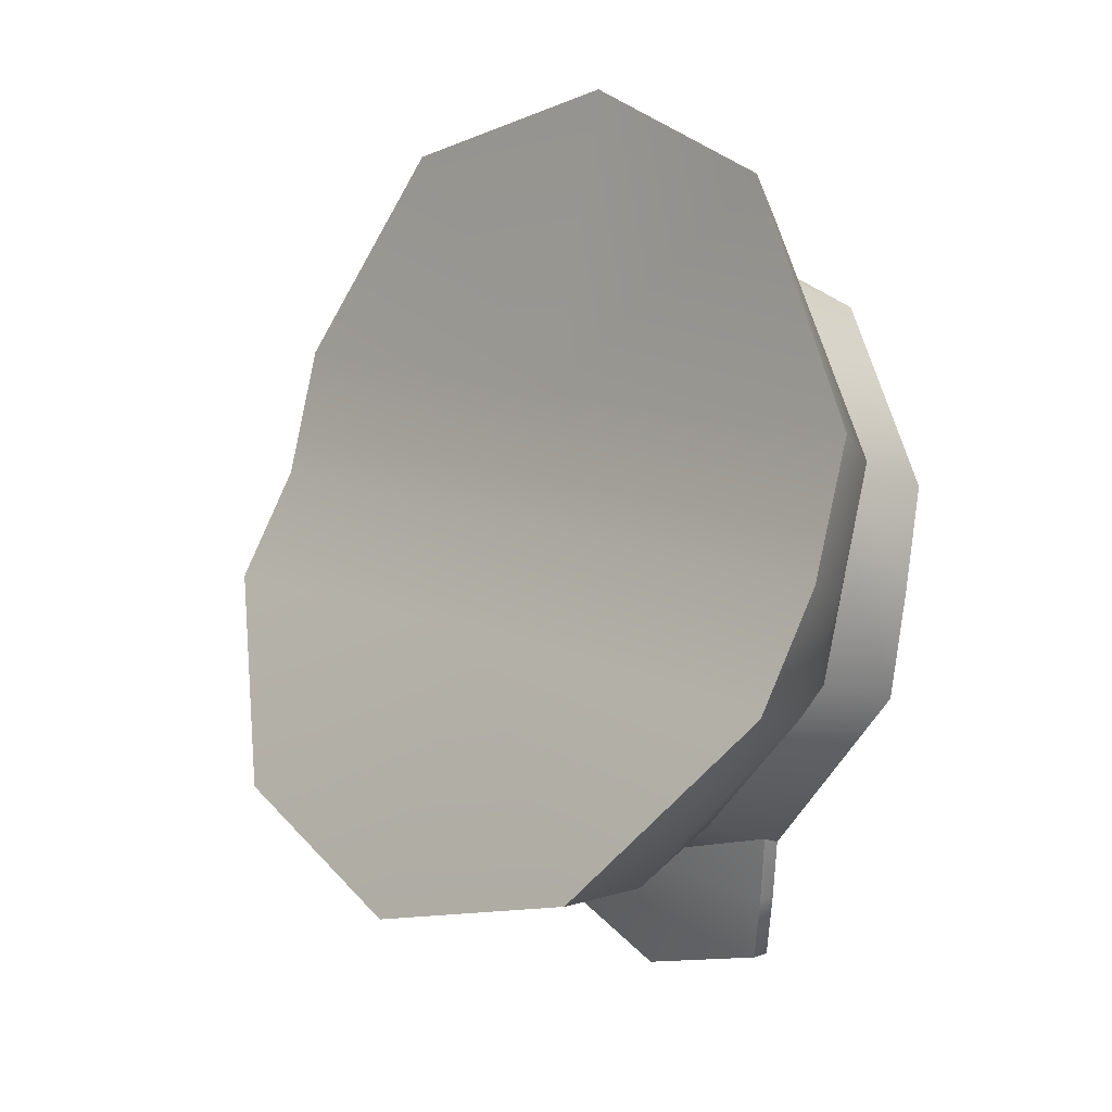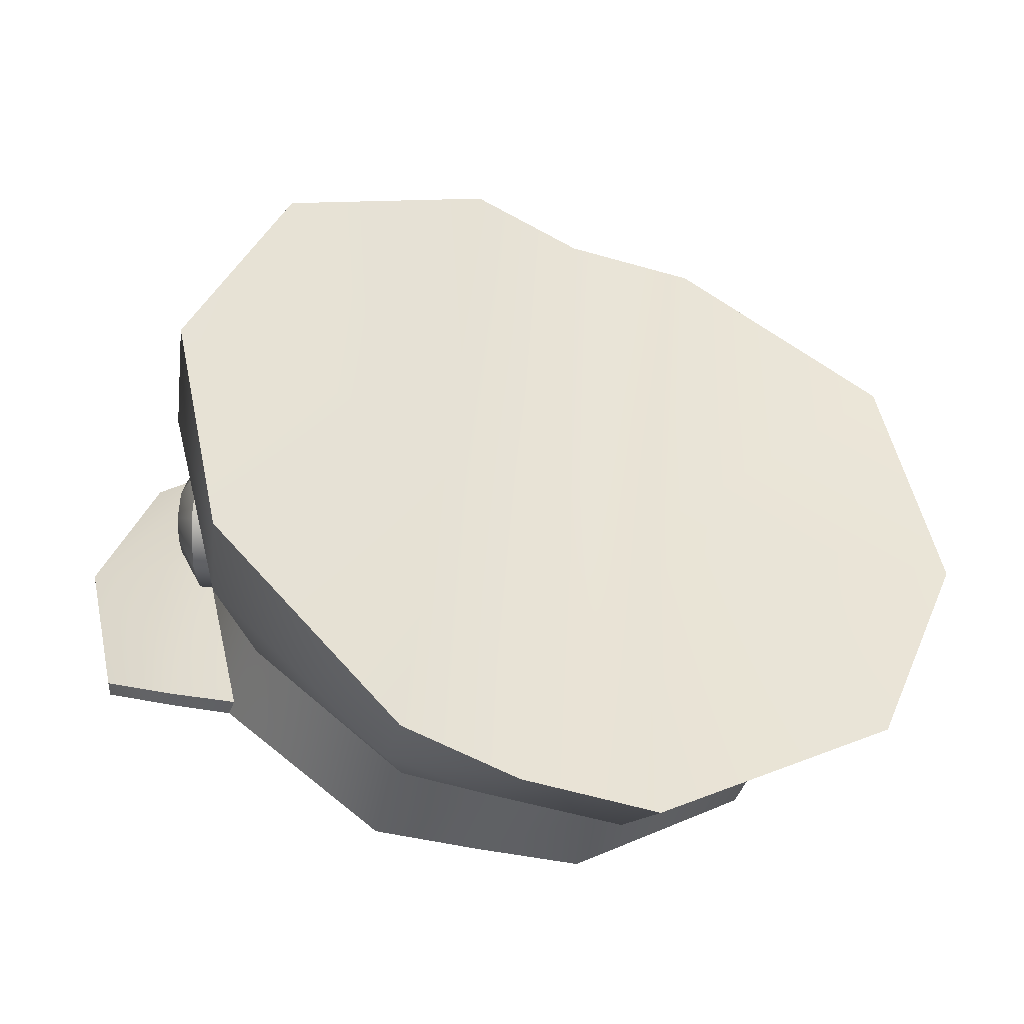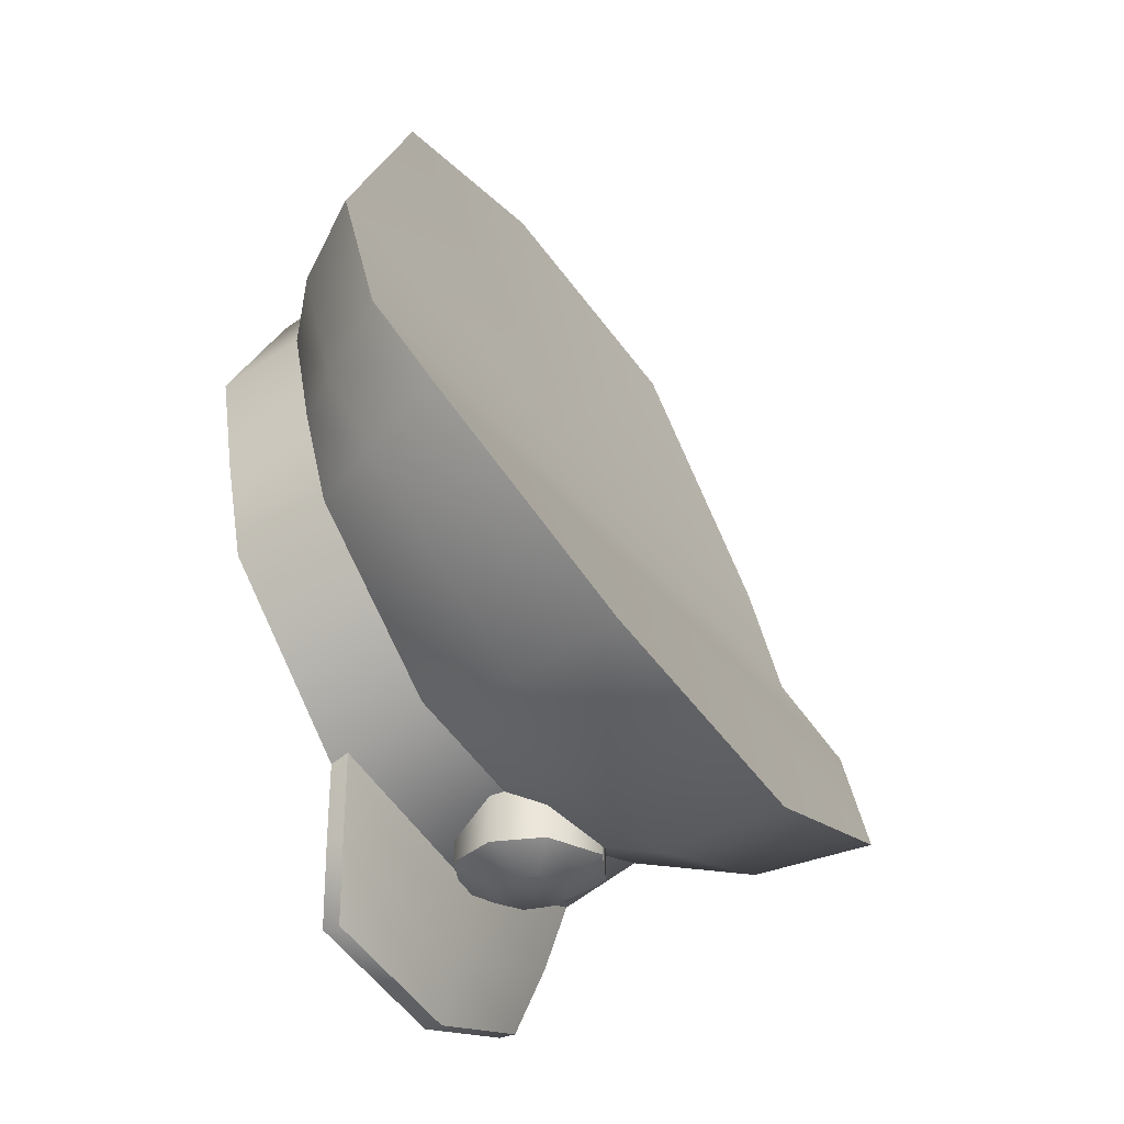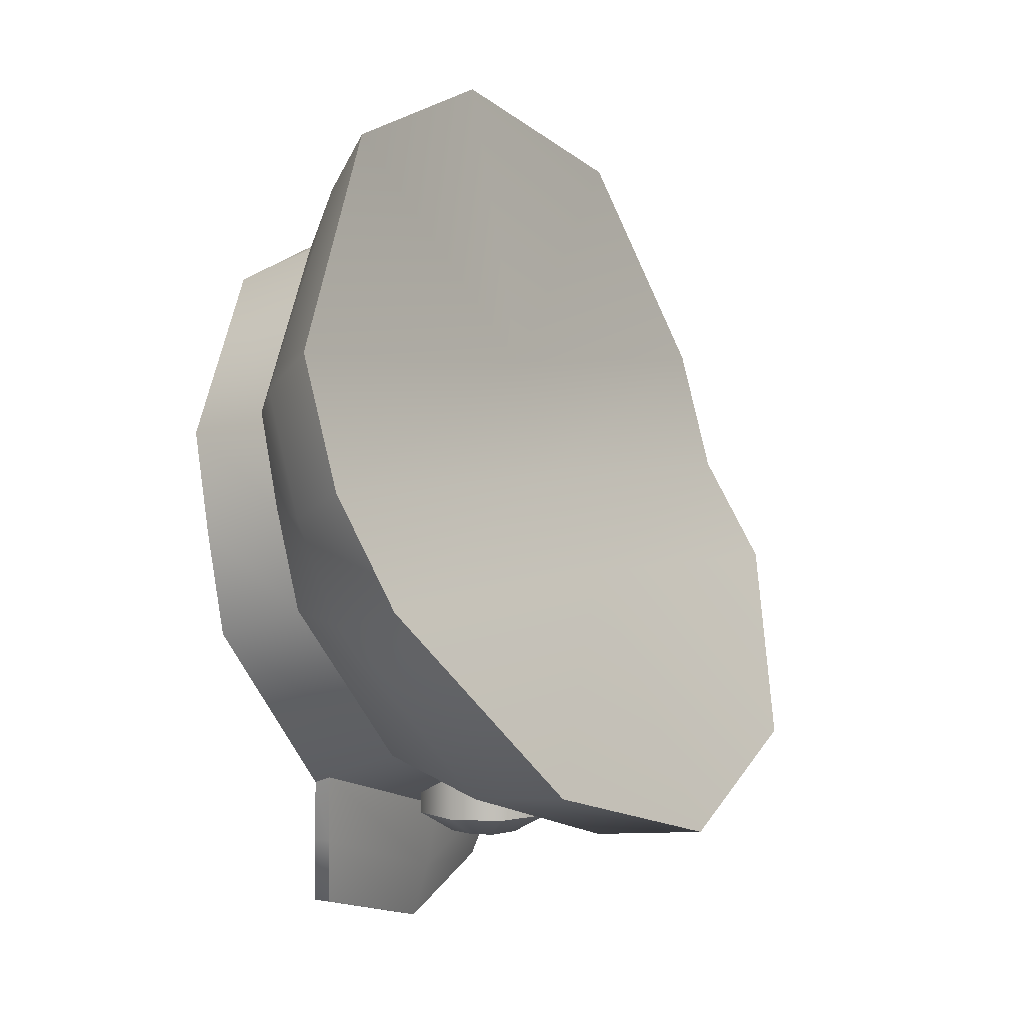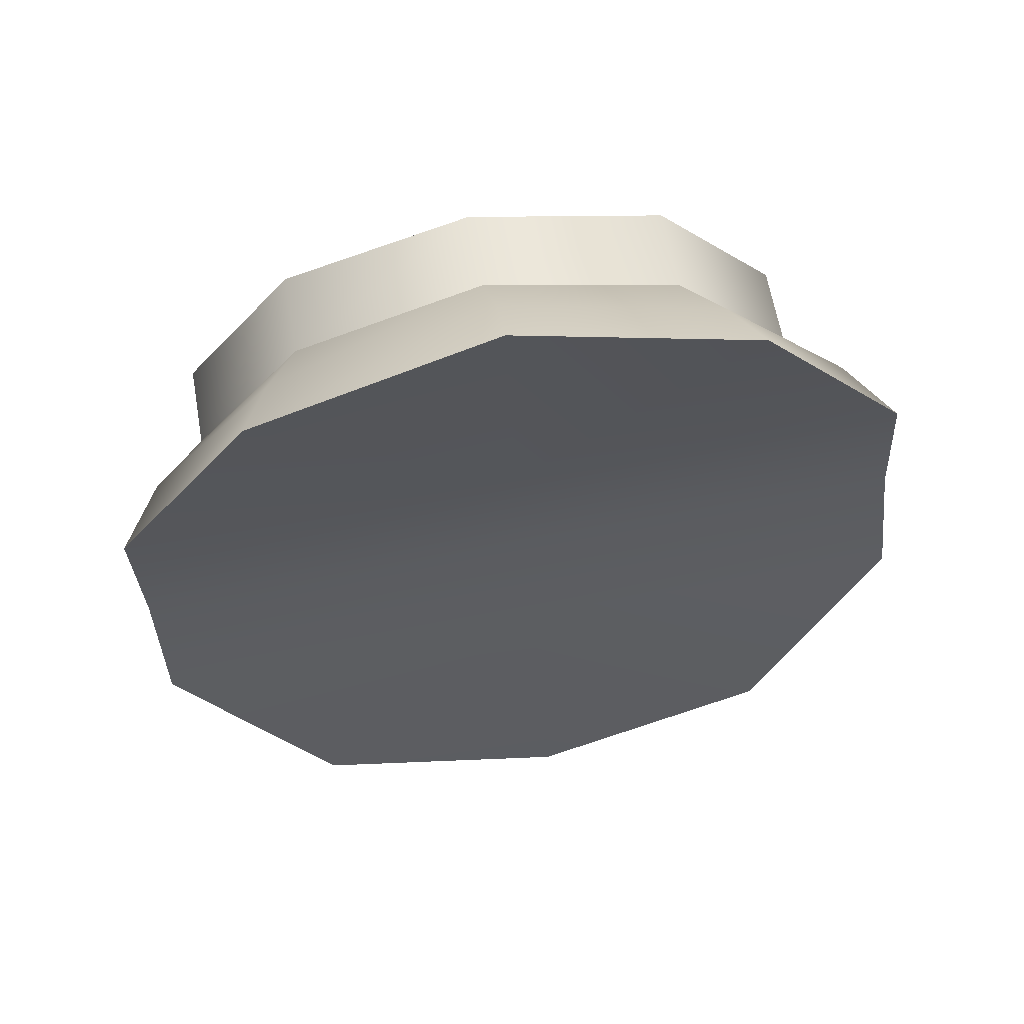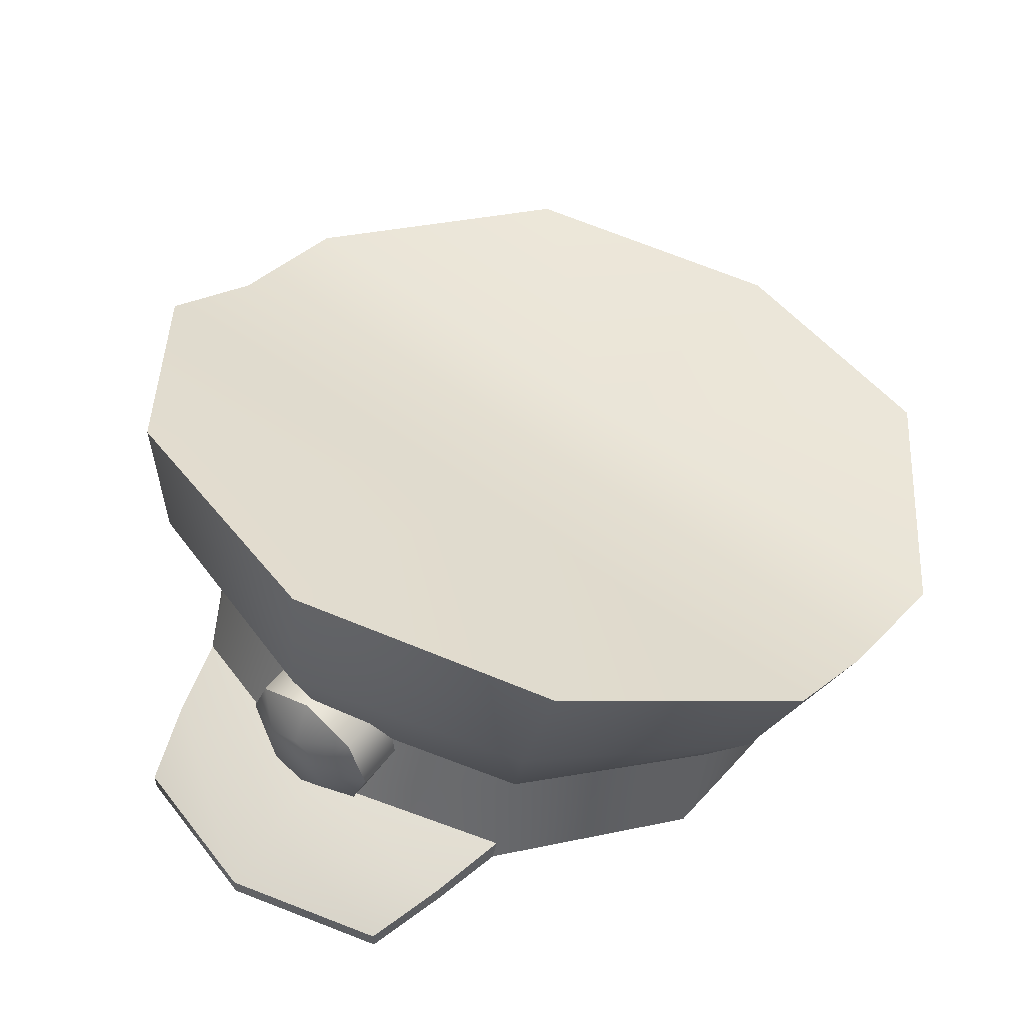
<metadata>
{"format":"obj","ext":"obj","renderer":"f3d","projection":"perspective","resolution":1024,"background":"white","views":[{"elev":11.3,"azim":49.5,"up":"+Y"},{"elev":43.7,"azim":94.6,"up":"+Z"},{"elev":-32.5,"azim":-59.1,"up":"+Y"},{"elev":3.4,"azim":-59.6,"up":"+Y"},{"elev":76.3,"azim":-10.2,"up":"+Y"},{"elev":54.1,"azim":37.8,"up":"+Z"}]}
</metadata>
<code>
o model_15
v -0.2665 -0.2592 2.37
v 0.003373 -0.3369 2.397
v 0.003373 -0.04948 2.263
v 0.2665 -0.2592 2.37
v 0.4284 -0.05725 2.27
v 0.4284 0.05927 2.201
v 0.003373 0.05927 2.197
v 0.4284 0.1991 2.163
v 0.003373 0.1913 2.159
v -0.4284 0.05927 2.201
v -0.4284 0.1991 2.163
v -0.2665 0.4321 2.124
v 0.003373 0.5098 2.098
v 0.2665 0.4321 2.124
v -0.4284 -0.05725 2.27
v -0.003373 0.3156 1.913
v 0.003373 0.2923 2.048
v 0.1518 0.2457 2.059
v -0.003373 0.02819 2.136
v 0.2462 0.1136 2.086
v 0.1855 0.2612 1.925
v 0.3002 0.1059 1.952
v 0.2462 0.03596 2.101
v 0.3002 0.004892 1.967
v 0.2462 -0.04171 2.121
v 0.3002 -0.08832 1.986
v 0.1518 -0.166 2.151
v 0.1855 -0.2514 2.013
v 0.003373 -0.2126 2.163
v 0.003373 -0.3058 2.021
v -0.1518 -0.166 2.151
v -0.1855 -0.2514 2.013
v -0.2462 -0.04171 2.121
v -0.3002 -0.08832 1.986
v -0.2462 0.03596 2.101
v -0.2462 0.1136 2.086
v -0.3002 0.004892 1.967
v -0.3002 0.1059 1.952
v -0.1518 0.2457 2.059
v -0.1855 0.2612 1.925
v 0.3339 -0.07278 2.086
v 0.2058 -0.2825 2.017
v 0.2058 -0.2437 2.121
v 0.003373 -0.3446 2.032
v 0.003373 -0.3058 2.136
v -0.2058 -0.2825 2.017
v -0.2058 -0.2437 2.121
v -0.3339 -0.1039 1.986
v -0.3339 -0.07278 2.086
v -0.3339 0.004892 1.967
v -0.3339 0.03596 2.059
v -0.3339 0.1136 1.952
v -0.3339 0.1369 2.04
v -0.2058 0.2845 1.921
v -0.2058 0.3156 2.013
v -0.003373 0.3467 1.909
v -0.003373 0.3777 1.998
v 0.3339 -0.1039 1.986
v 0.3339 0.03596 2.059
v 0.3339 0.004892 1.967
v 0.3339 0.1369 2.04
v 0.3339 0.1136 1.952
v 0.2058 0.3156 2.013
v 0.2058 0.2845 1.921
v -0.003373 0.3777 1.998
v -0.003373 0.3467 1.909
v -0.2395 -0.2747 2.247
v -0.3879 -0.08055 2.174
v -0.3339 -0.07278 2.086
v -0.3339 0.03596 2.059
v -0.2058 -0.2437 2.121
v 0.003373 -0.3524 2.267
v 0.003373 -0.3058 2.136
v 0.2395 -0.2747 2.247
v 0.2058 -0.2437 2.121
v 0.3879 -0.08055 2.174
v 0.3339 -0.07278 2.086
v 0.3879 0.02819 2.124
v 0.3339 0.03596 2.059
v 0.3879 0.1602 2.09
v 0.3339 0.1369 2.04
v 0.2395 0.3777 2.067
v 0.2058 0.3156 2.013
v 0.003373 0.4554 2.048
v -0.003373 0.3777 1.998
v 0.003373 0.5098 2.098
v 0.2665 0.4321 2.124
v 0.4284 0.1991 2.163
v 0.4284 0.05927 2.201
v 0.4284 -0.05725 2.27
v 0.2665 -0.2592 2.37
v 0.003373 -0.3369 2.397
v -0.2665 -0.2592 2.37
v -0.4284 -0.05725 2.27
v -0.3879 0.02819 2.124
v -0.4284 0.05927 2.201
v -0.3879 0.1602 2.09
v -0.4284 0.1991 2.163
v -0.2395 0.3777 2.067
v -0.2058 0.3156 2.013
v -0.003373 0.3777 1.998
v 0.003373 0.4554 2.048
v -0.2665 0.4321 2.124
v 0.003373 0.5098 2.098
v -0.3339 0.1369 2.04
v -0.3339 0.1136 1.952
v -0.2058 0.2845 1.921
v -0.1855 0.2612 1.925
v -0.003373 0.3156 1.913
v -0.003373 0.3467 1.909
v 0.1855 0.2612 1.925
v 0.2058 0.2845 1.921
v 0.3002 0.1059 1.952
v 0.3339 0.1136 1.952
v 0.3002 0.004892 1.967
v 0.3339 0.004892 1.967
v 0.3002 -0.08832 1.986
v 0.3339 -0.1039 1.986
v 0.1855 -0.2514 2.013
v 0.2058 -0.2825 2.017
v 0.003373 -0.3058 2.021
v 0.003373 -0.3446 2.032
v -0.1855 -0.2514 2.013
v -0.2058 -0.2825 2.017
v -0.3002 -0.08832 1.986
v -0.3339 -0.1039 1.986
v -0.3002 0.004892 1.967
v -0.3339 0.004892 1.967
v -0.3002 0.1059 1.952
v -0.1585 -0.4301 1.982
v 0.003373 -0.4767 1.994
v -0.1855 -0.3524 2.001
v 0.003373 -0.4146 2.017
v -0.2058 -0.2825 2.017
v 0.003373 -0.3446 2.032
v 0.1855 -0.3524 2.001
v 0.2058 -0.2825 2.017
v 0.1585 -0.4301 1.982
v -0.1585 -0.4301 2.001
v 0.003373 -0.4767 2.013
v -0.1855 -0.3524 2.021
v 0.003373 -0.4146 2.032
v -0.2058 -0.2747 2.036
v 0.003373 -0.3369 2.048
v 0.1855 -0.3524 2.021
v 0.2058 -0.2747 2.036
v 0.1585 -0.4301 2.001
v -0.2058 -0.2747 2.036
v -0.1855 -0.3524 2.021
v -0.2058 -0.2825 2.017
v -0.1855 -0.3524 2.001
v -0.1585 -0.4301 2.001
v -0.1585 -0.4301 1.982
v 0.003373 -0.4767 2.013
v 0.003373 -0.4767 1.994
v 0.1585 -0.4301 2.001
v 0.1585 -0.4301 1.982
v 0.1855 -0.3524 2.021
v 0.1855 -0.3524 2.001
v 0.2058 -0.2747 2.036
v 0.2058 -0.2825 2.017
v 0.003373 -0.3369 2.032
v 0.003373 -0.2825 2.032
v 0.05734 -0.3369 2.063
v 0.05734 -0.2825 2.063
v 0.07758 -0.3369 2.117
v 0.07758 -0.2825 2.117
v 0.05734 -0.3369 2.171
v 0.05734 -0.2825 2.171
v 0.003373 -0.3369 2.197
v 0.003373 -0.2825 2.197
v -0.05734 -0.2825 2.171
v -0.05734 -0.3369 2.171
v -0.07758 -0.2825 2.117
v -0.07758 -0.3369 2.117
v -0.05734 -0.2825 2.063
v -0.05734 -0.3369 2.063
v 0.003373 -0.2825 2.032
v 0.003373 -0.3369 2.032
v 0.003373 -0.3369 2.197
v 0.05734 -0.3369 2.171
v 0.003373 -0.3602 2.155
v 0.03036 -0.3602 2.144
v 0.0371 -0.3602 2.117
v 0.07758 -0.3369 2.117
v 0.05734 -0.3369 2.063
v 0.03036 -0.3602 2.09
v 0.003373 -0.3369 2.032
v -0.05734 -0.3369 2.171
v -0.03036 -0.3602 2.144
v -0.0371 -0.3602 2.117
v -0.07758 -0.3369 2.117
v -0.05734 -0.3369 2.063
v -0.03036 -0.3602 2.09
v 0.003373 -0.3602 2.074
f 1 2 3
f 2 4 3
f 3 4 3
f 4 5 3
f 3 5 3
f 5 6 3
f 3 6 7
f 6 8 7
f 7 8 7
f 8 9 7
f 7 9 10
f 9 9 10
f 10 9 11
f 9 9 11
f 11 9 12
f 9 9 12
f 12 9 13
f 9 9 13
f 13 9 14
f 9 8 14
f 14 8 8
f 8 1 8
f 8 1 1
f 1 3 1
f 1 3 15
f 3 7 15
f 15 7 10
f 7 10 10
f 10 10 16
f 10 16 16
f 16 16 17
f 16 18 17
f 17 18 19
f 18 18 19
f 19 18 20
f 18 21 20
f 20 21 20
f 21 22 20
f 20 22 23
f 22 24 23
f 23 24 25
f 24 26 25
f 25 26 27
f 26 28 27
f 27 28 29
f 28 30 29
f 29 30 31
f 30 32 31
f 31 32 31
f 32 33 31
f 31 33 31
f 33 19 31
f 31 19 29
f 19 19 29
f 29 19 27
f 19 19 27
f 27 19 25
f 19 20 25
f 25 20 23
f 20 23 23
f 23 23 16
f 23 16 16
f 16 16 18
f 16 21 18
f 18 21 21
f 21 32 21
f 21 32 32
f 32 34 32
f 32 34 33
f 34 35 33
f 33 35 36
f 35 37 36
f 36 37 36
f 37 38 36
f 36 38 39
f 38 40 39
f 39 40 17
f 40 16 17
f 17 16 16
f 16 34 16
f 16 34 34
f 34 37 34
f 34 37 35
f 37 35 35
f 35 35 33
f 35 33 33
f 33 33 19
f 33 36 19
f 19 36 19
f 36 39 19
f 19 39 17
f 39 17 17
f 17 17 41
f 17 41 41
f 41 41 42
f 41 43 42
f 42 43 44
f 43 45 44
f 44 45 46
f 45 47 46
f 46 47 48
f 47 49 48
f 48 49 50
f 49 51 50
f 50 51 52
f 51 53 52
f 52 53 54
f 53 55 54
f 54 55 56
f 55 57 56
f 56 57 57
f 57 42 57
f 57 42 42
f 42 58 42
f 42 58 41
f 58 58 41
f 41 58 59
f 58 60 59
f 59 60 61
f 60 62 61
f 61 62 63
f 62 64 63
f 63 64 65
f 64 66 65
f 65 66 66
f 66 67 66
f 66 67 67
f 67 68 67
f 67 68 69
f 68 70 69
f 69 70 70
f 70 69 70
f 70 69 69
f 69 71 69
f 69 71 67
f 71 71 67
f 67 71 72
f 71 73 72
f 72 73 74
f 73 75 74
f 74 75 76
f 75 77 76
f 76 77 78
f 77 79 78
f 78 79 80
f 79 81 80
f 80 81 82
f 81 83 82
f 82 83 84
f 83 85 84
f 84 85 85
f 85 84 85
f 85 84 84
f 84 86 84
f 84 86 82
f 86 87 82
f 82 87 80
f 87 88 80
f 80 88 78
f 88 89 78
f 78 89 76
f 89 90 76
f 76 90 74
f 90 91 74
f 74 91 72
f 91 92 72
f 72 92 67
f 92 93 67
f 67 93 68
f 93 94 68
f 68 94 95
f 94 96 95
f 95 96 97
f 96 98 97
f 97 98 97
f 98 99 97
f 97 99 100
f 99 99 100
f 100 99 101
f 99 99 101
f 101 99 102
f 99 103 102
f 102 103 104
f 103 104 104
f 104 104 68
f 104 68 68
f 68 68 70
f 68 95 70
f 70 95 105
f 95 97 105
f 105 97 100
f 97 100 100
f 100 100 98
f 100 98 98
f 98 98 99
f 98 103 99
f 99 103 103
f 103 106 103
f 103 106 106
f 106 107 106
f 106 107 108
f 107 107 108
f 108 107 109
f 107 110 109
f 109 110 111
f 110 112 111
f 111 112 113
f 112 114 113
f 113 114 115
f 114 116 115
f 115 116 117
f 116 118 117
f 117 118 119
f 118 120 119
f 119 120 121
f 120 122 121
f 121 122 123
f 122 124 123
f 123 124 125
f 124 126 125
f 125 126 127
f 126 128 127
f 127 128 129
f 128 106 129
f 129 106 108
f 106 108 108
f 108 108 130
f 108 130 130
f 130 130 131
f 130 132 131
f 131 132 133
f 132 134 133
f 133 134 133
f 134 135 133
f 133 135 136
f 135 137 136
f 136 137 137
f 137 131 137
f 137 131 131
f 131 133 131
f 131 133 138
f 133 136 138
f 138 136 136
f 136 139 136
f 136 139 139
f 139 140 139
f 139 140 141
f 140 142 141
f 141 142 143
f 142 142 143
f 143 142 144
f 142 145 144
f 144 145 146
f 145 146 146
f 146 146 140
f 146 140 140
f 140 140 142
f 140 147 142
f 142 147 145
f 147 145 145
f 145 145 148
f 145 148 148
f 148 148 149
f 148 150 149
f 149 150 149
f 150 151 149
f 149 151 152
f 151 153 152
f 152 153 154
f 153 155 154
f 154 155 156
f 155 157 156
f 156 157 158
f 157 159 158
f 158 159 160
f 159 161 160
f 160 161 161
f 161 162 161
f 161 162 162
f 162 163 162
f 162 163 164
f 163 165 164
f 164 165 166
f 165 167 166
f 166 167 168
f 167 169 168
f 168 169 170
f 169 171 170
f 170 171 170
f 171 172 170
f 170 172 173
f 172 174 173
f 173 174 175
f 174 176 175
f 175 176 177
f 176 178 177
f 177 178 179
f 178 179 179
f 179 179 180
f 179 180 180
f 180 180 181
f 180 182 181
f 181 182 183
f 182 184 183
f 183 184 185
f 184 184 185
f 185 184 186
f 184 187 186
f 186 187 188
f 187 188 188
f 188 188 185
f 188 185 185
f 185 185 183
f 185 181 183
f 183 181 181
f 181 180 181
f 181 180 180
f 180 189 180
f 180 189 182
f 189 190 182
f 182 190 184
f 190 190 184
f 184 190 187
f 190 190 187
f 187 190 191
f 190 192 191
f 191 192 191
f 192 193 191
f 191 193 194
f 193 188 194
f 194 188 195
f 188 187 195
f 195 187 195
f 187 191 195
f 195 191 194
f 191 194 194
f 194 194 192
f 194 192 192
f 192 192 189
f 192 190 189

</code>
